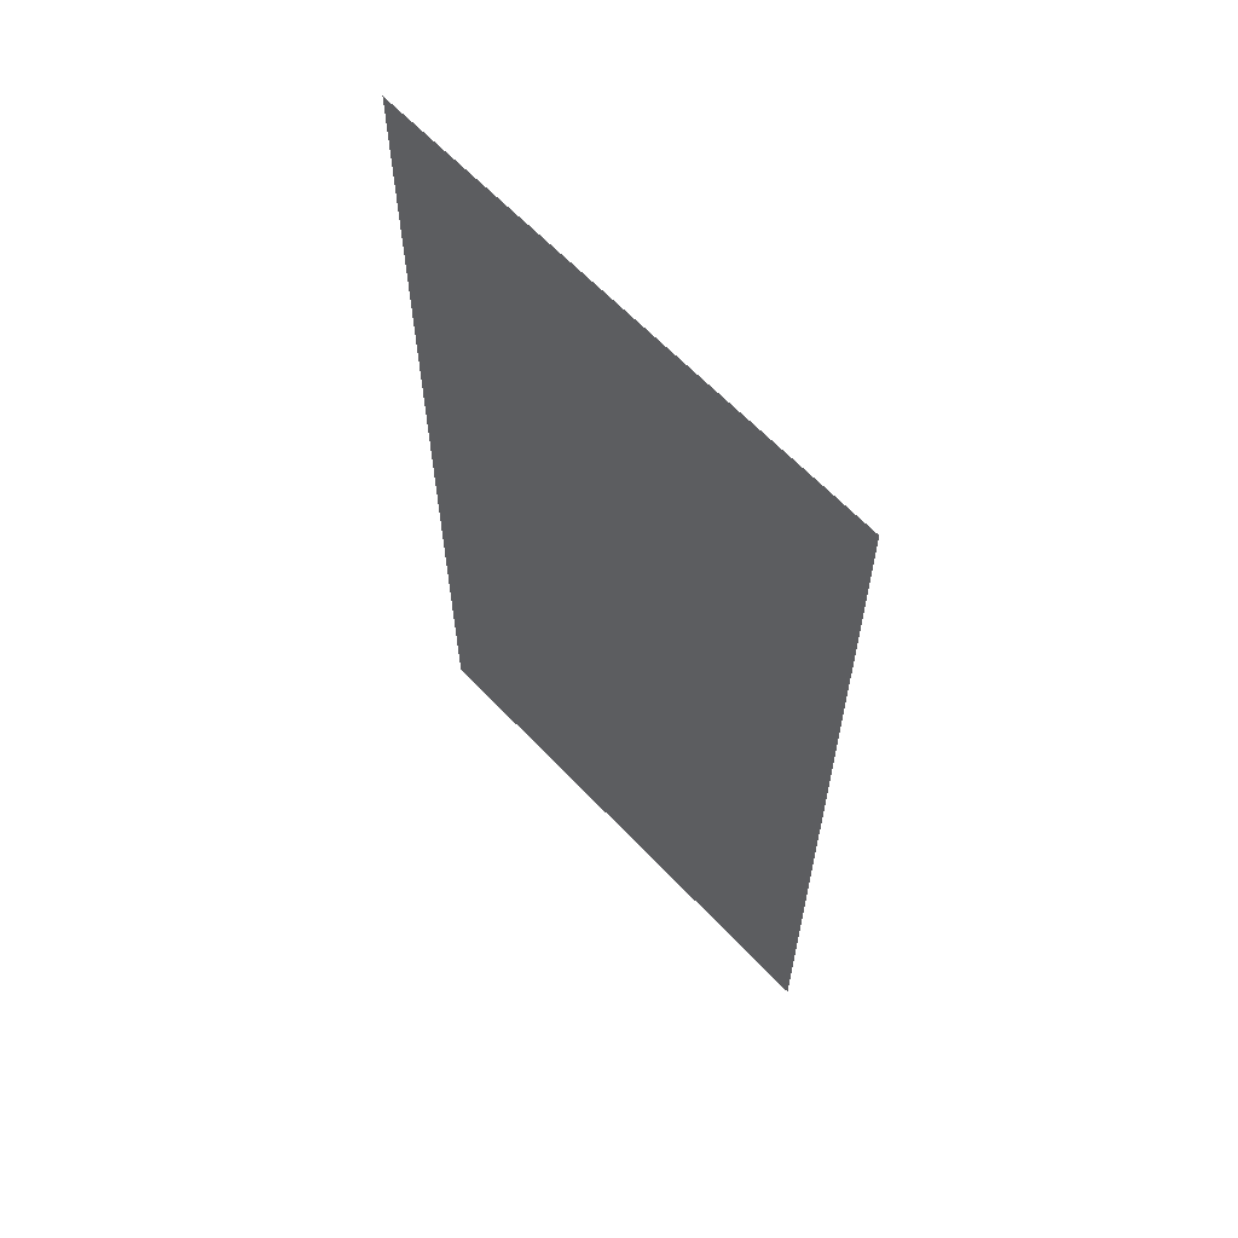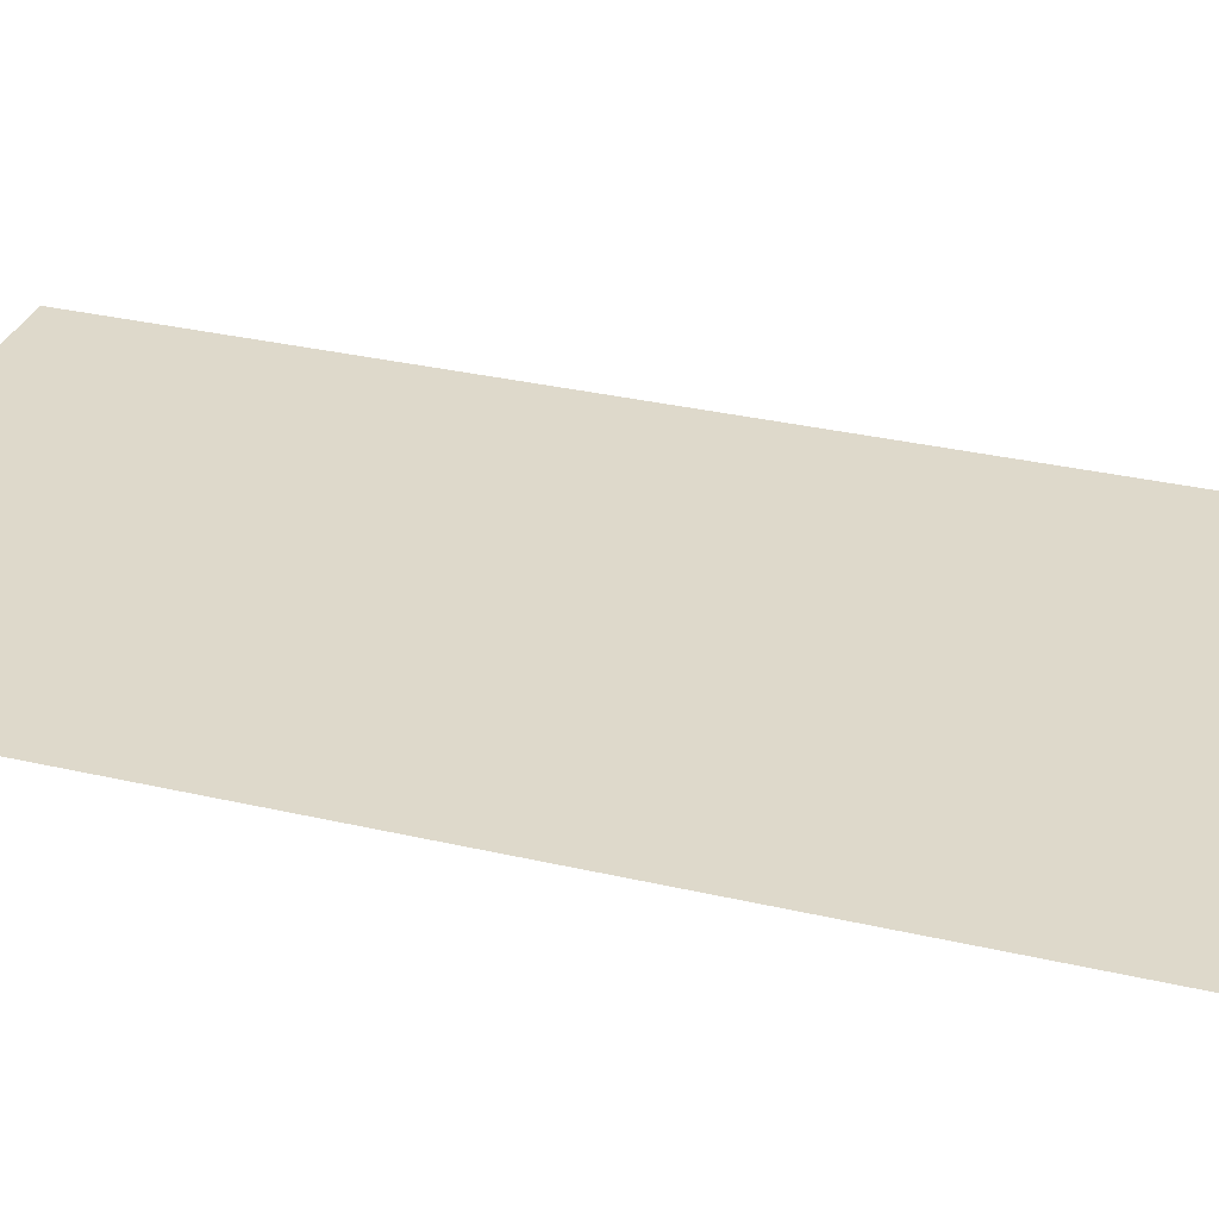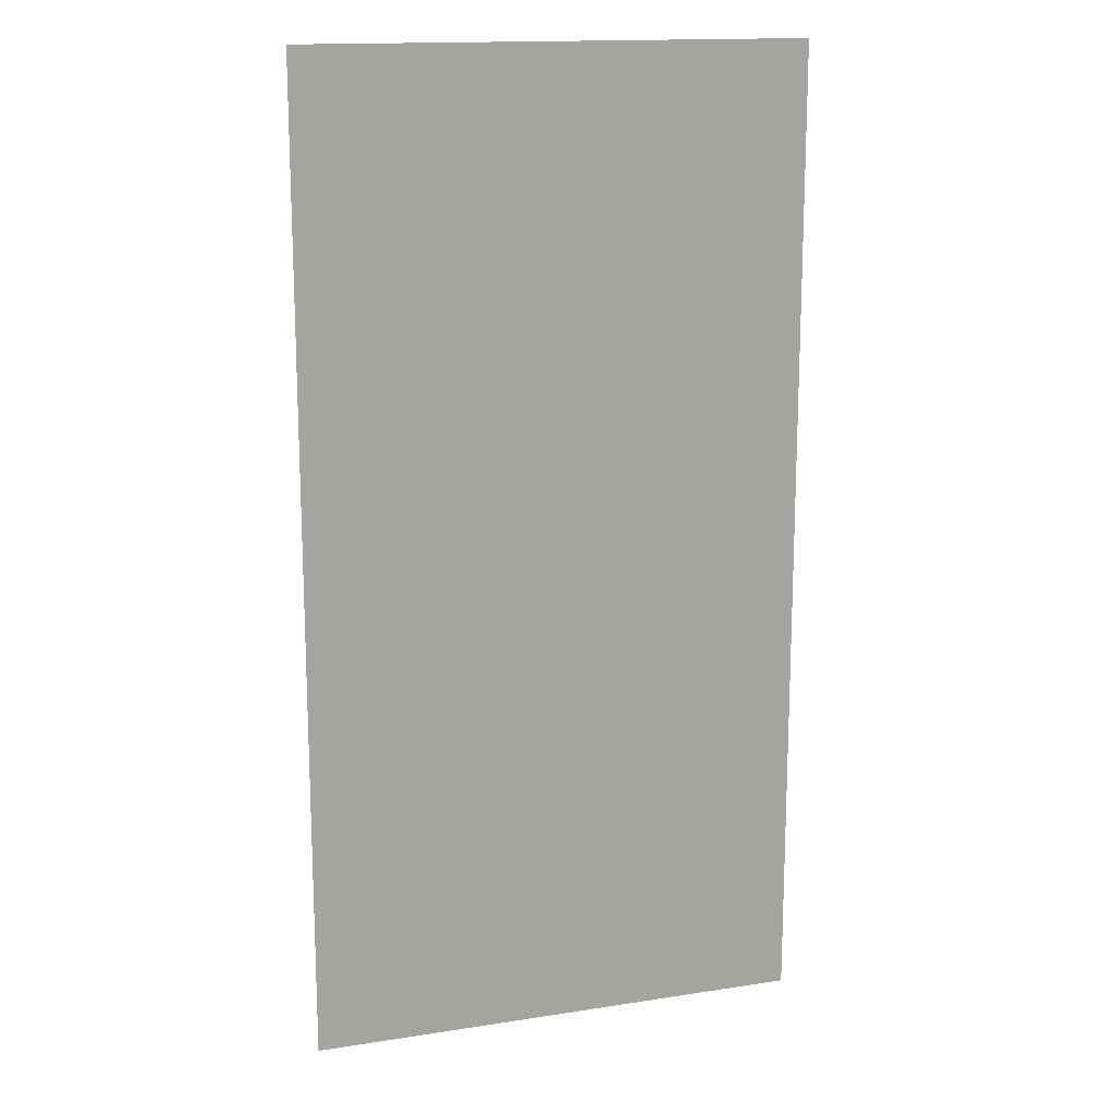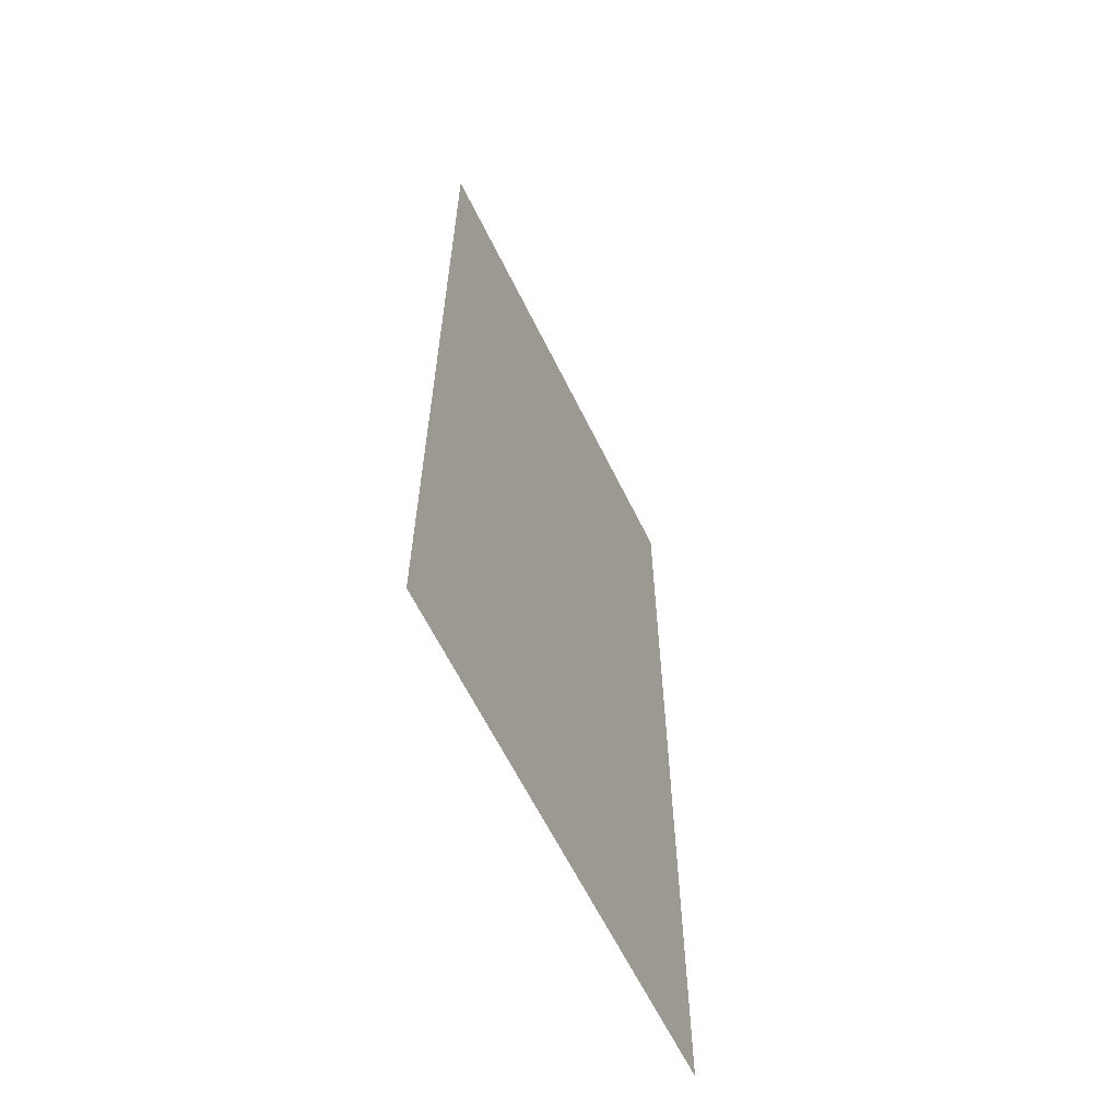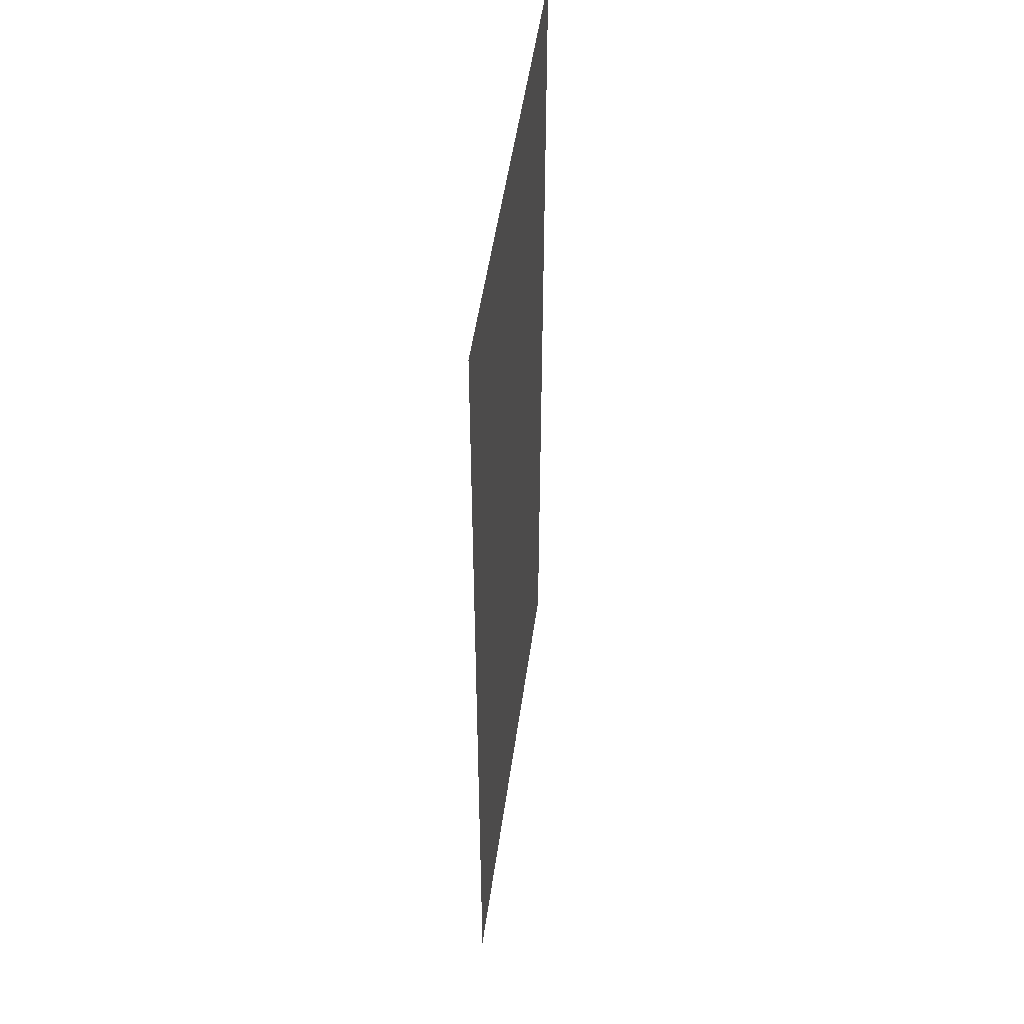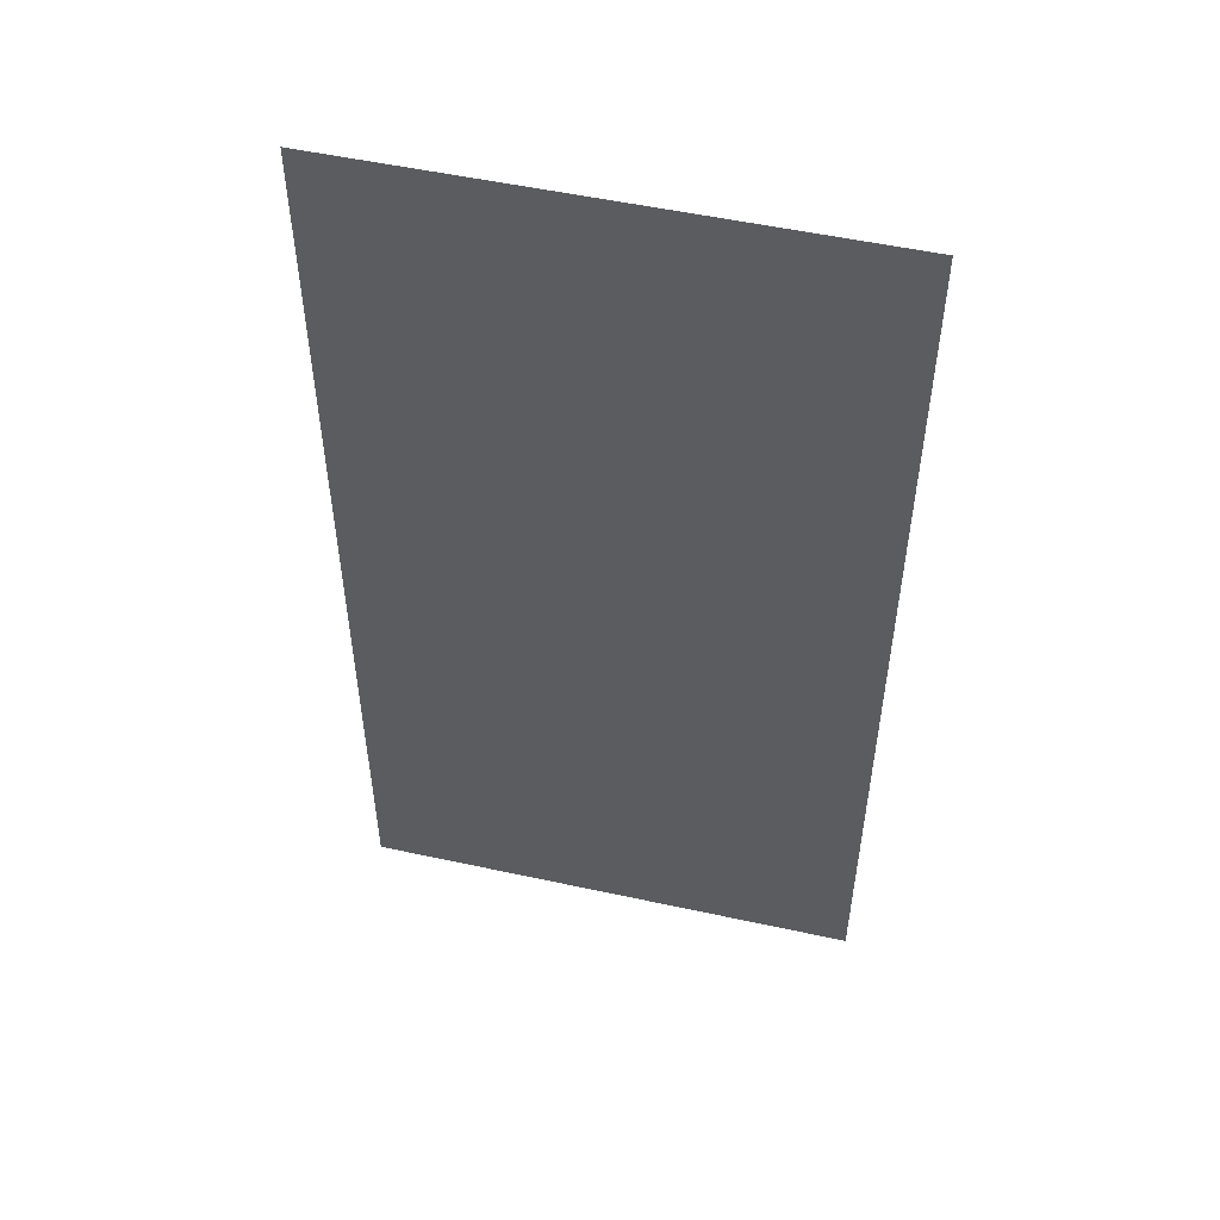
<metadata>
{"format":"obj","ext":"obj","renderer":"f3d","projection":"perspective","resolution":1024,"background":"white","views":[{"elev":63.5,"azim":46.6,"up":"+Z"},{"elev":31.7,"azim":108.3,"up":"+Y"},{"elev":15.4,"azim":161.9,"up":"+Z"},{"elev":-63.1,"azim":-63.8,"up":"+Z"},{"elev":50.4,"azim":97.9,"up":"+Z"},{"elev":52.5,"azim":13.2,"up":"+Z"}]}
</metadata>
<code>
o _unnamed_42
v -20.14 -0.07851 -22.73
v 18.97 -0.07852 -22.73
v -20.14 -0.0785 53.53
v 18.97 -0.07851 53.53
f 1 2 4 3

</code>
